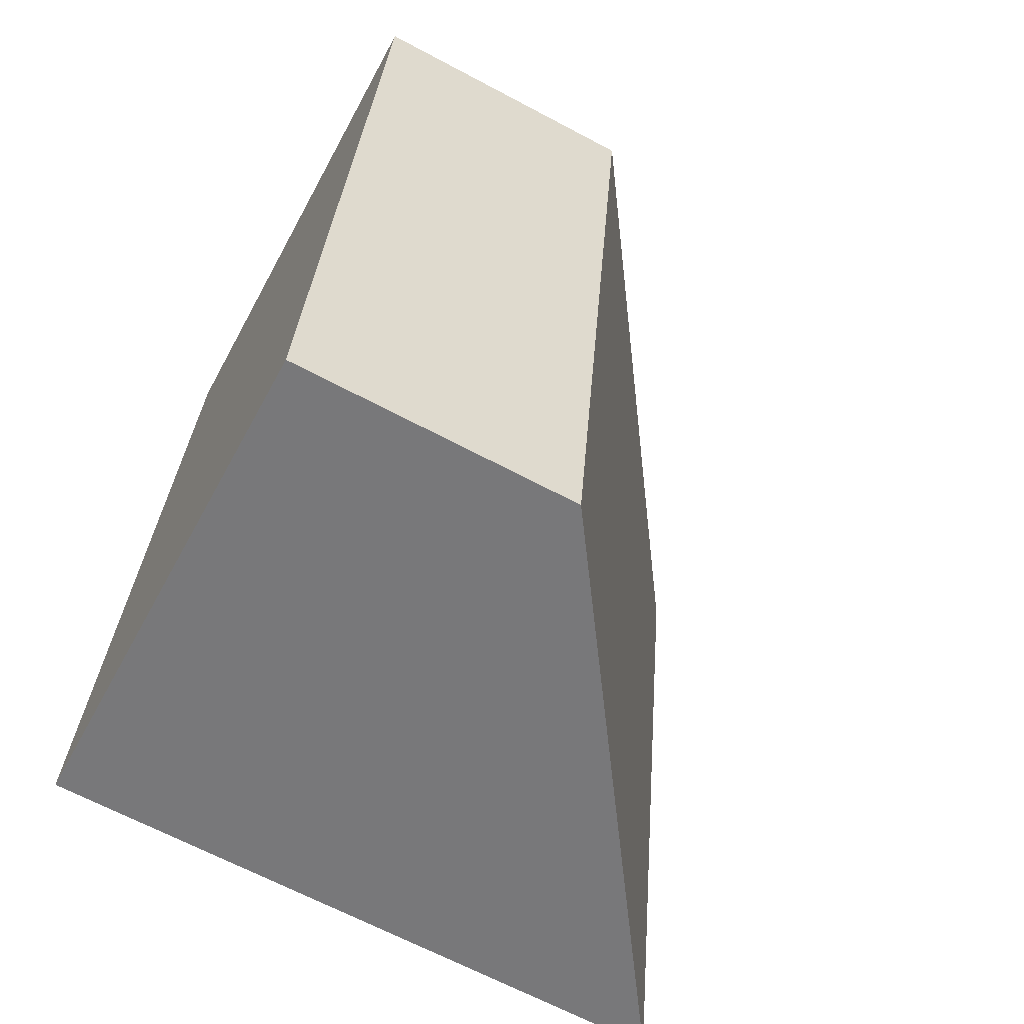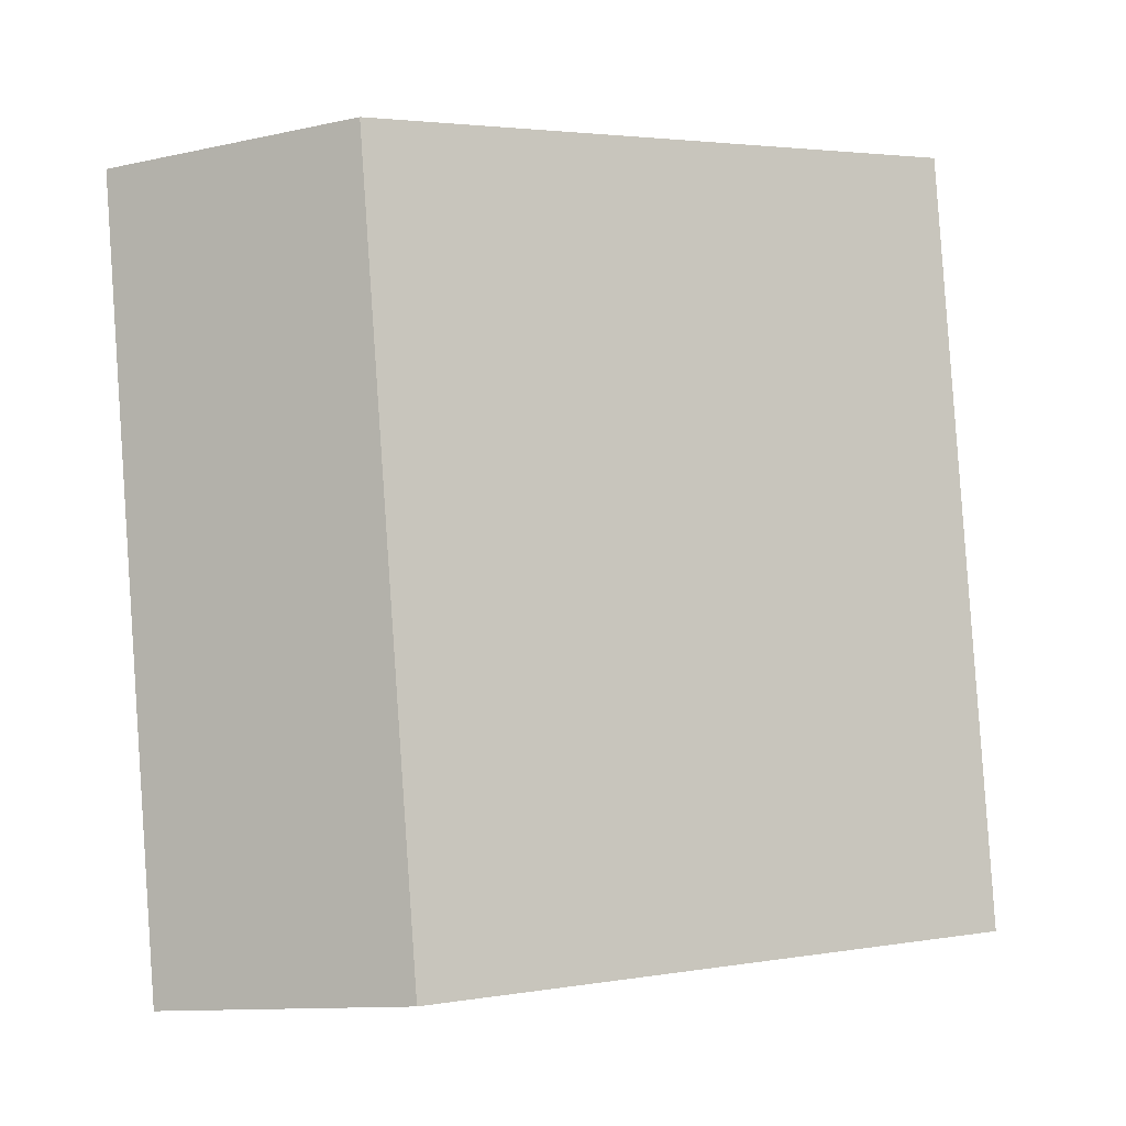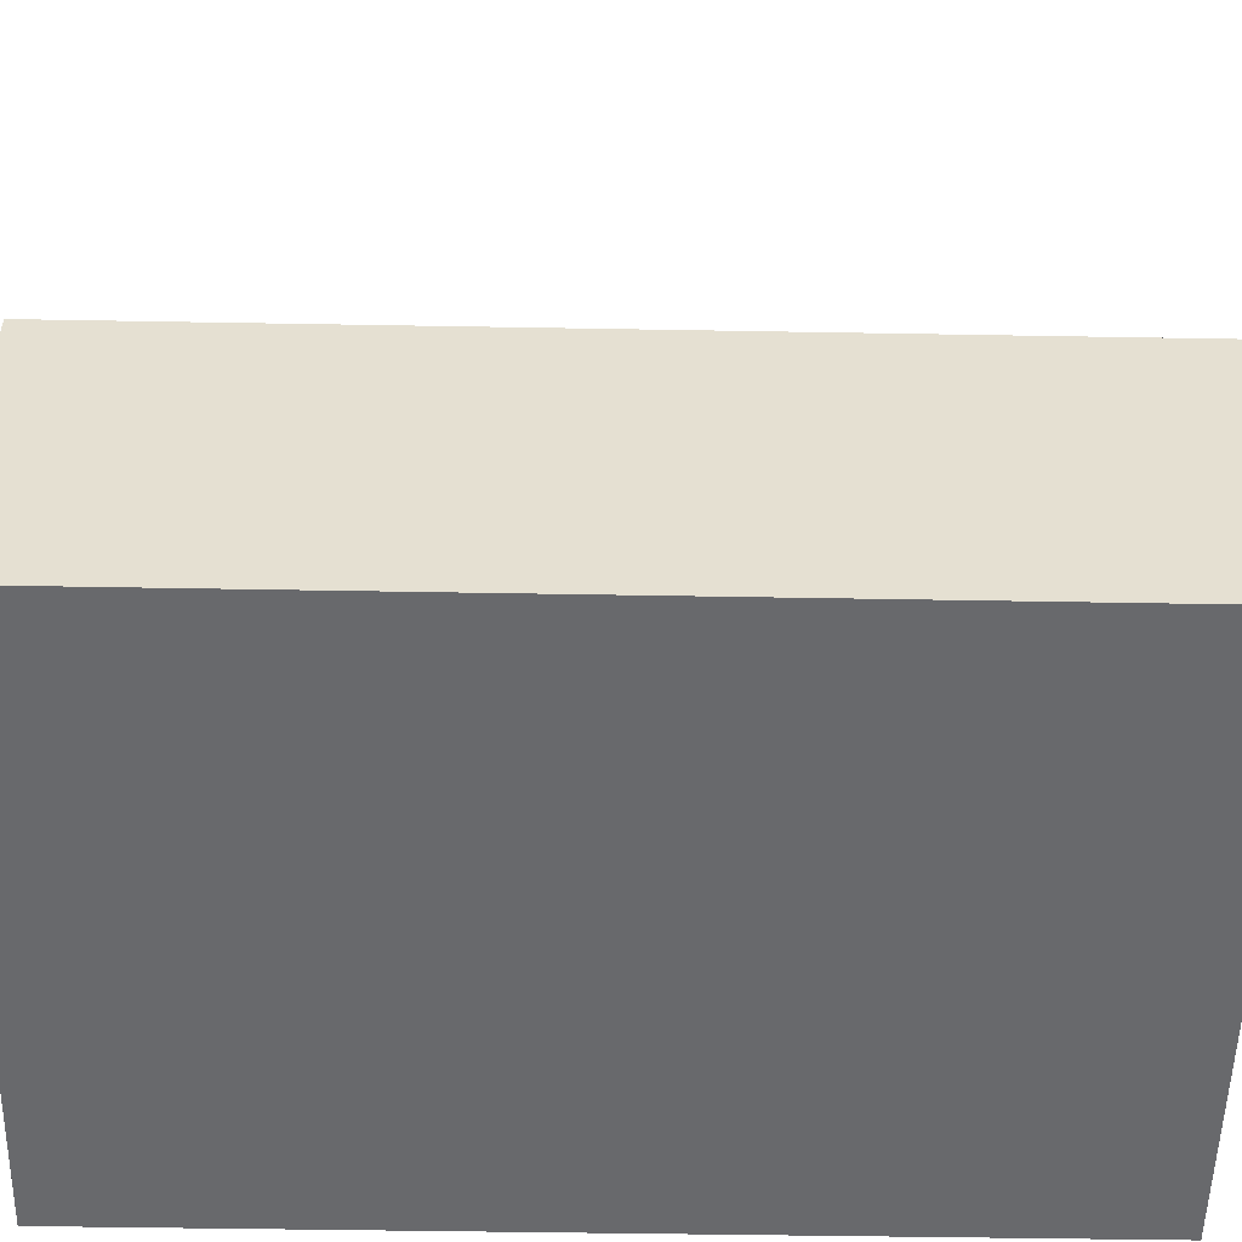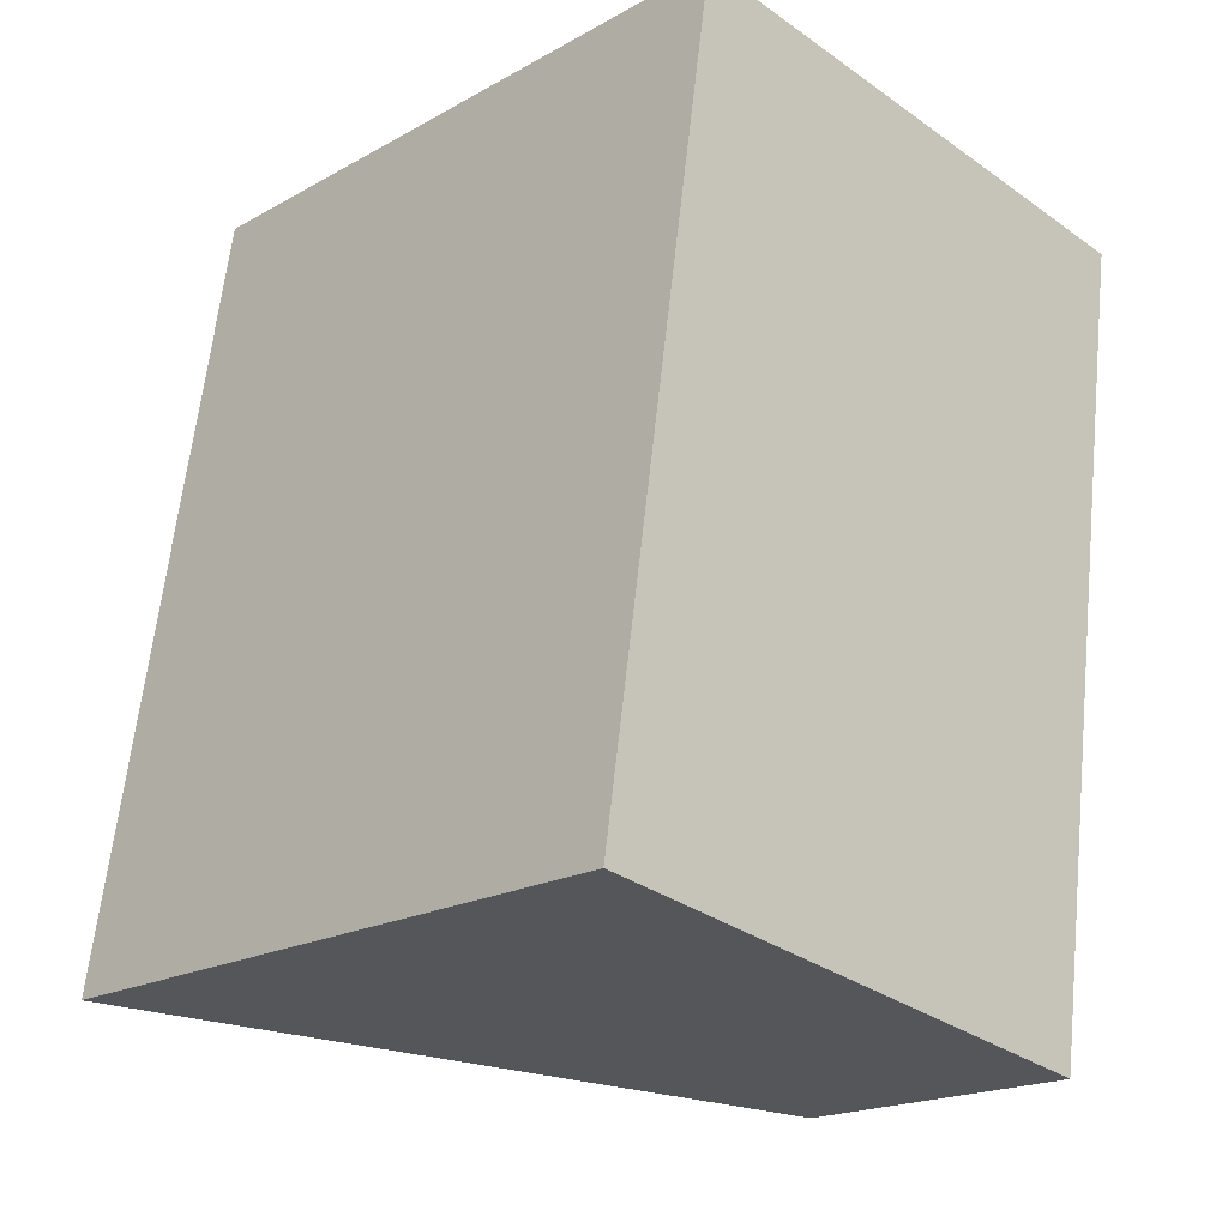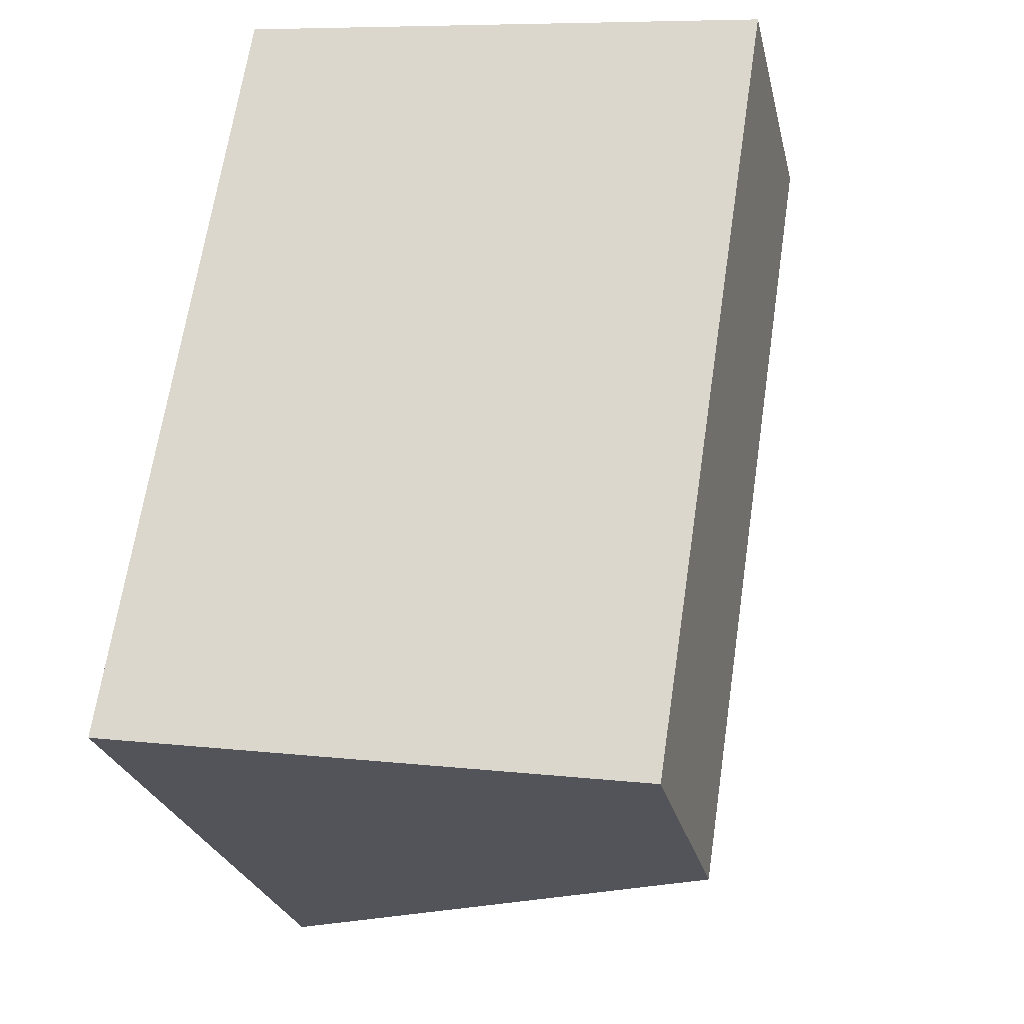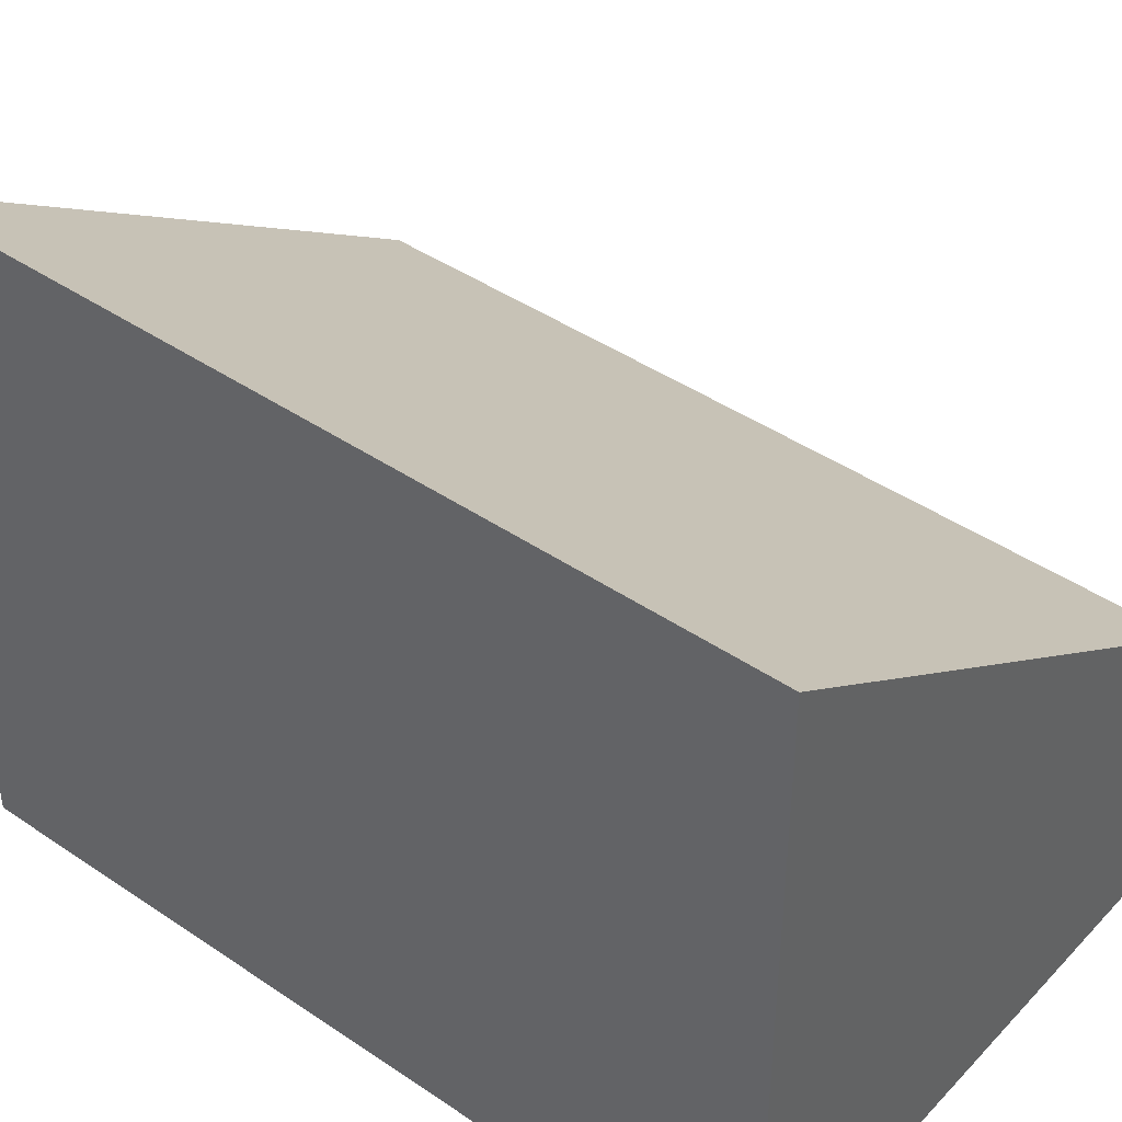
<metadata>
{"format":"obj","ext":"obj","renderer":"f3d","projection":"perspective","resolution":1024,"background":"white","views":[{"elev":-66.2,"azim":61.9,"up":"+Z"},{"elev":-12.0,"azim":117.2,"up":"+Z"},{"elev":-52.7,"azim":97.6,"up":"+Y"},{"elev":-19.4,"azim":-44.0,"up":"+Z"},{"elev":-26.0,"azim":12.7,"up":"+Z"},{"elev":43.3,"azim":-42.5,"up":"+Y"}]}
</metadata>
<code>
v  1.329 7.286 8.787
v  5.468 3.494 -0.88
v  0 7.276 4.455e-16
v  5.907 3.19 -0.951
v  7.262 3.19 7.905
v  0 0 0
v  5.907 5.823e-17 -0.951
v  5.468 5.388e-17 -0.88
v  1.329 -5.38e-16 8.787
v  7.262 -4.84e-16 7.905
g defaultobject
f 1 2 3
f 2 1 4
f 4 1 5
f 2 6 3
f 6 2 4
f 6 4 7
f 6 7 8
f 3 9 1
f 9 3 6
f 9 5 1
f 5 9 10
f 10 4 5
f 4 10 7
f 8 9 6
f 9 8 7
f 9 7 10

</code>
